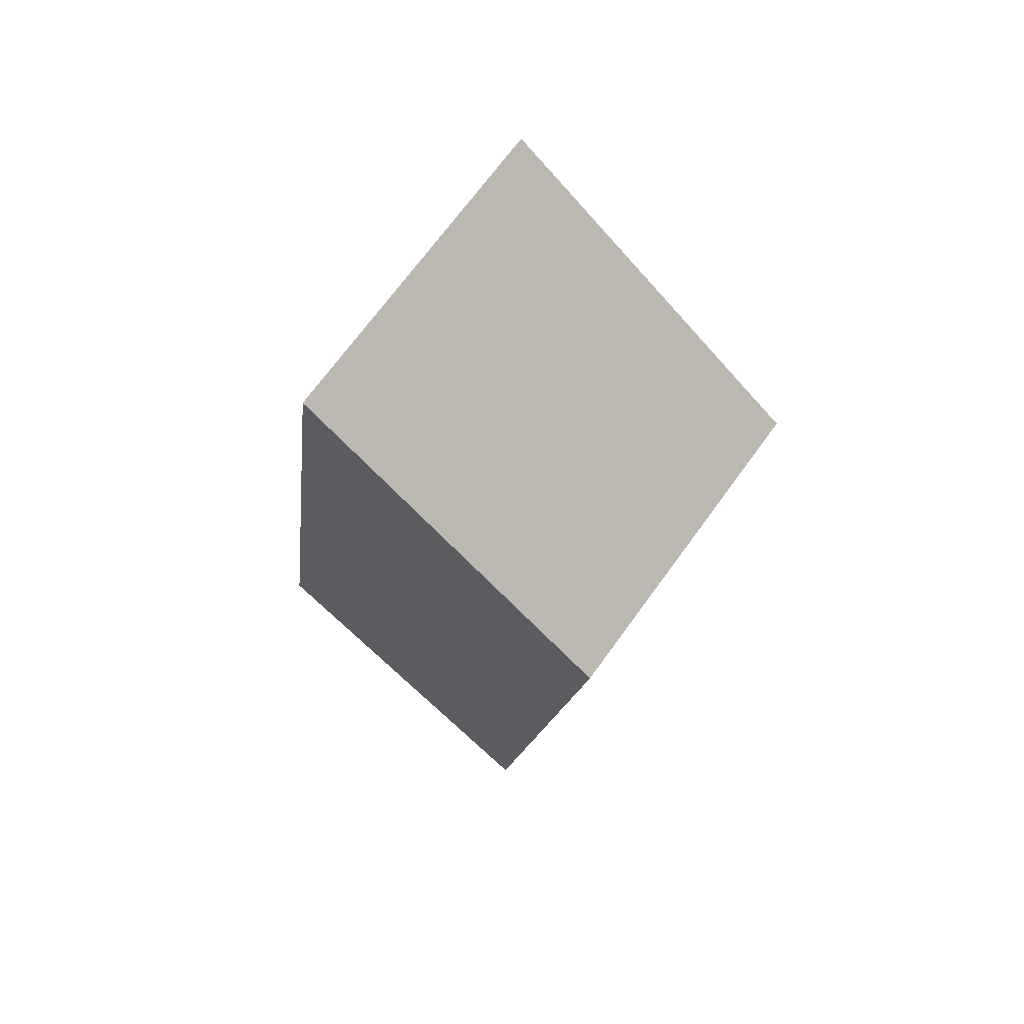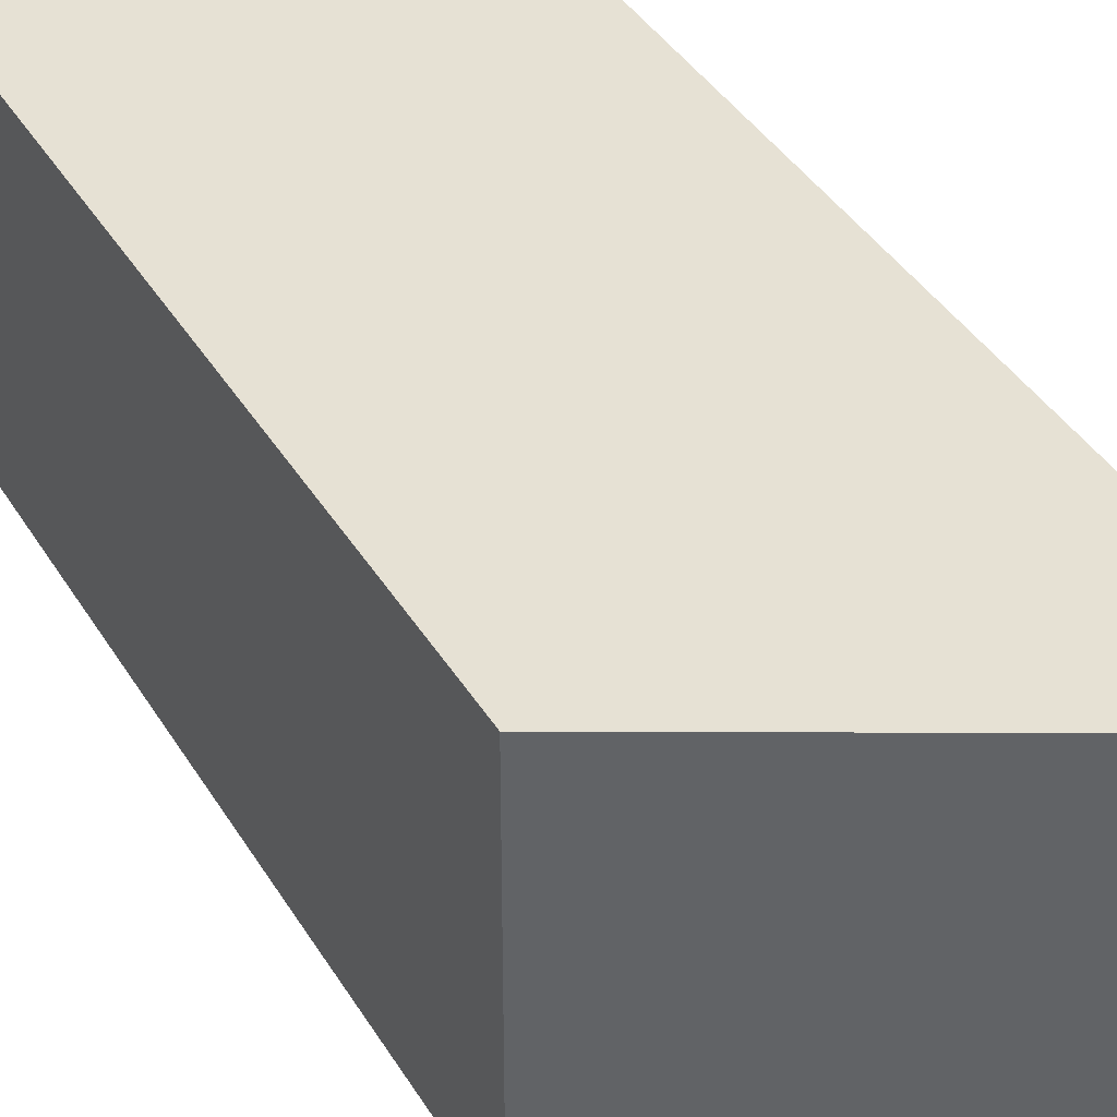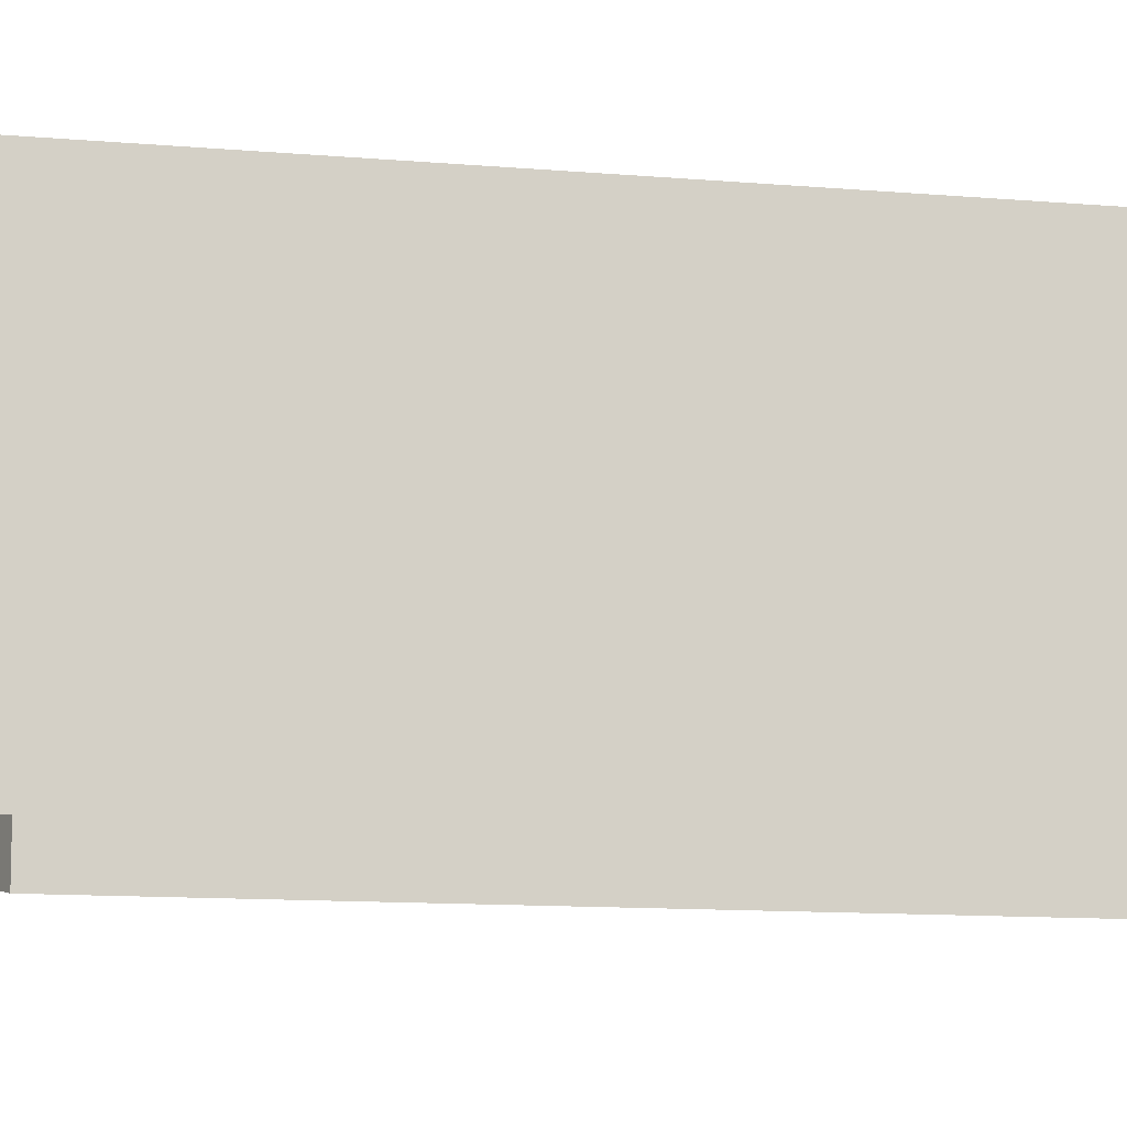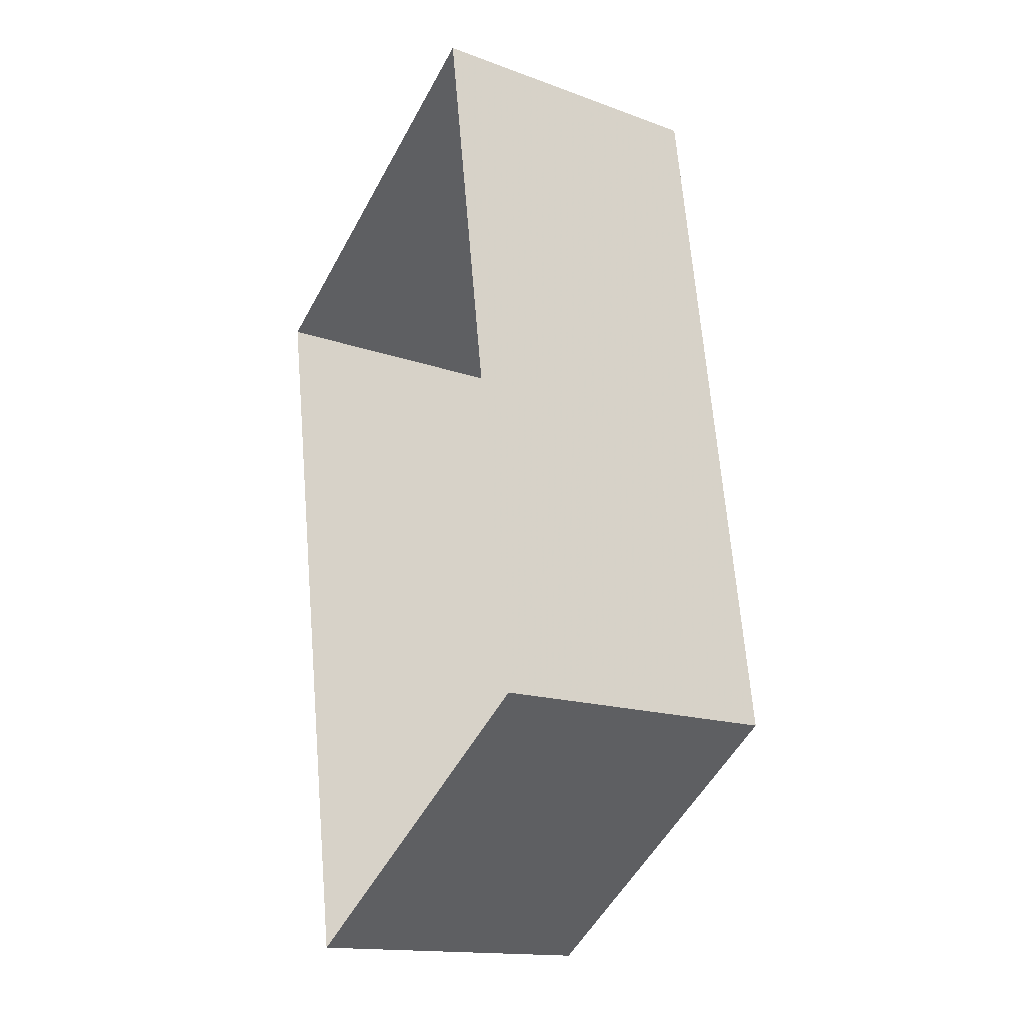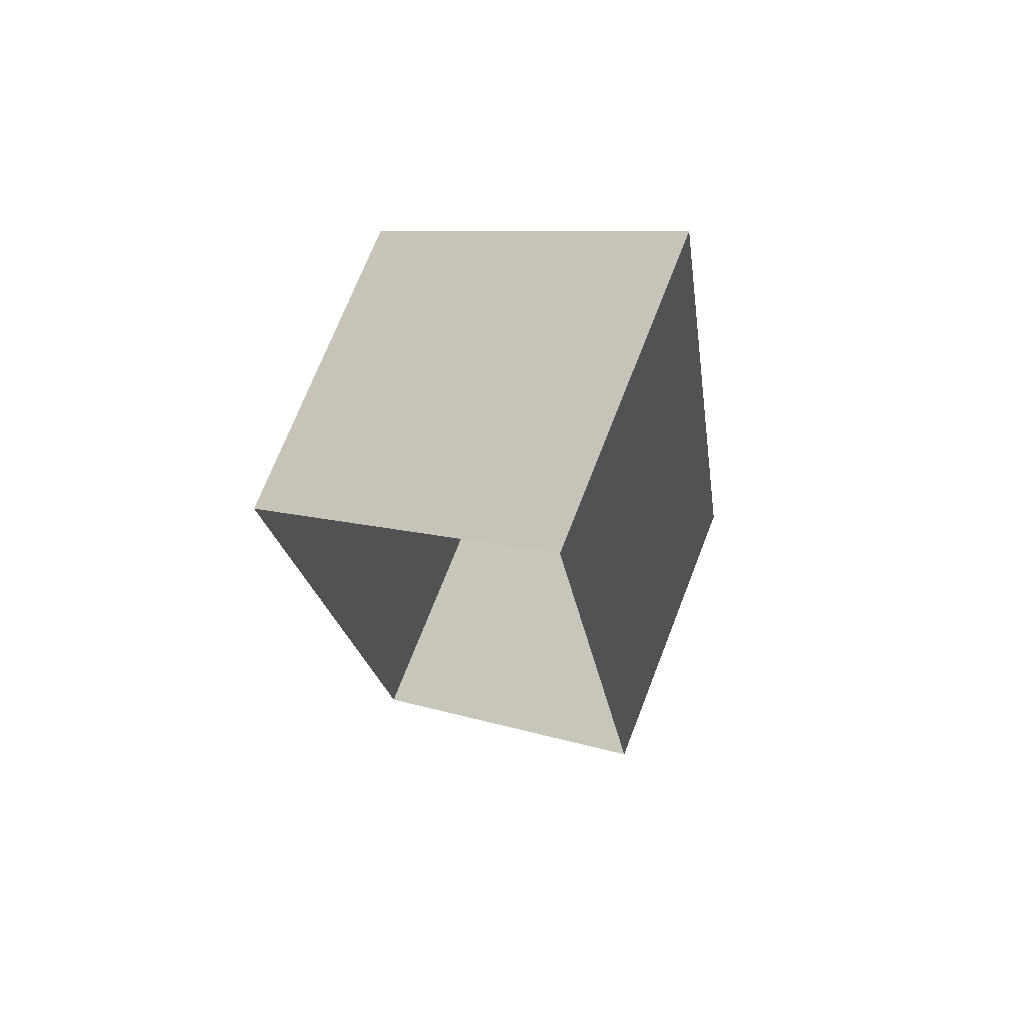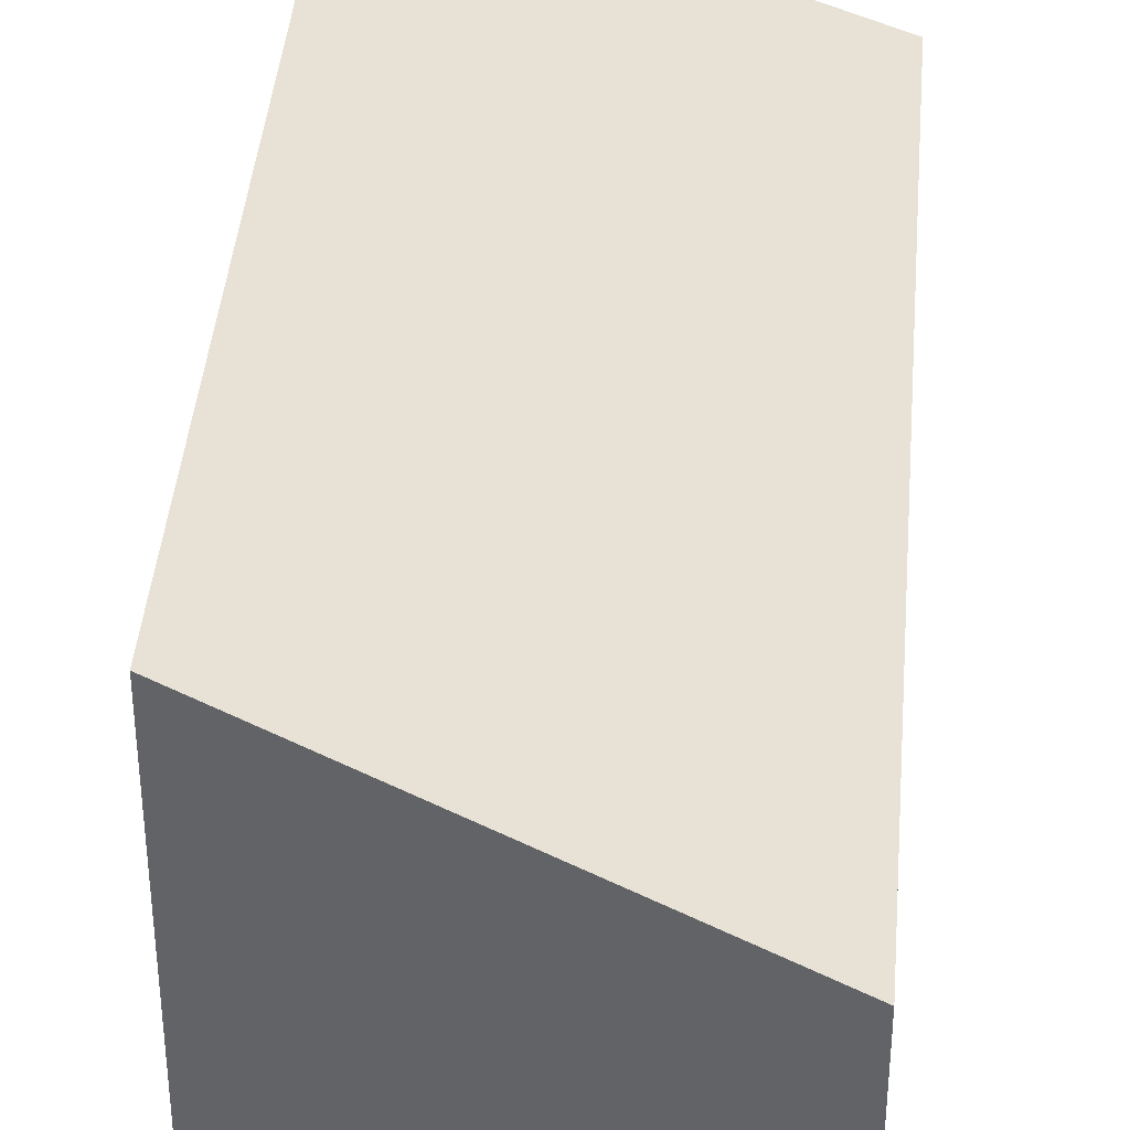
<metadata>
{"format":"obj","ext":"obj","renderer":"f3d","projection":"perspective","resolution":1024,"background":"white","views":[{"elev":70.5,"azim":-144.0,"up":"+Z"},{"elev":39.2,"azim":-36.2,"up":"+Y"},{"elev":-10.7,"azim":69.2,"up":"+Y"},{"elev":-15.7,"azim":53.0,"up":"+Z"},{"elev":72.2,"azim":21.4,"up":"+Z"},{"elev":40.3,"azim":176.7,"up":"+Y"}]}
</metadata>
<code>
v 0.56 -1.53 -25.8
v 0.56 -3.842 -25.8
v -0.17 -3.842 -20.67
v -0.17 -1.53 -20.67
v 2.82 -1.53 -24.2
v 2.82 -3.842 -24.2
v 2.09 -3.842 -19
v 2.09 -1.53 -19
f 1 2 3
f 1 3 4
f 6 5 8
f 6 8 7
f 1 4 8
f 1 8 5
f 4 3 7
f 4 7 8
f 1 5 6
f 1 6 2

</code>
